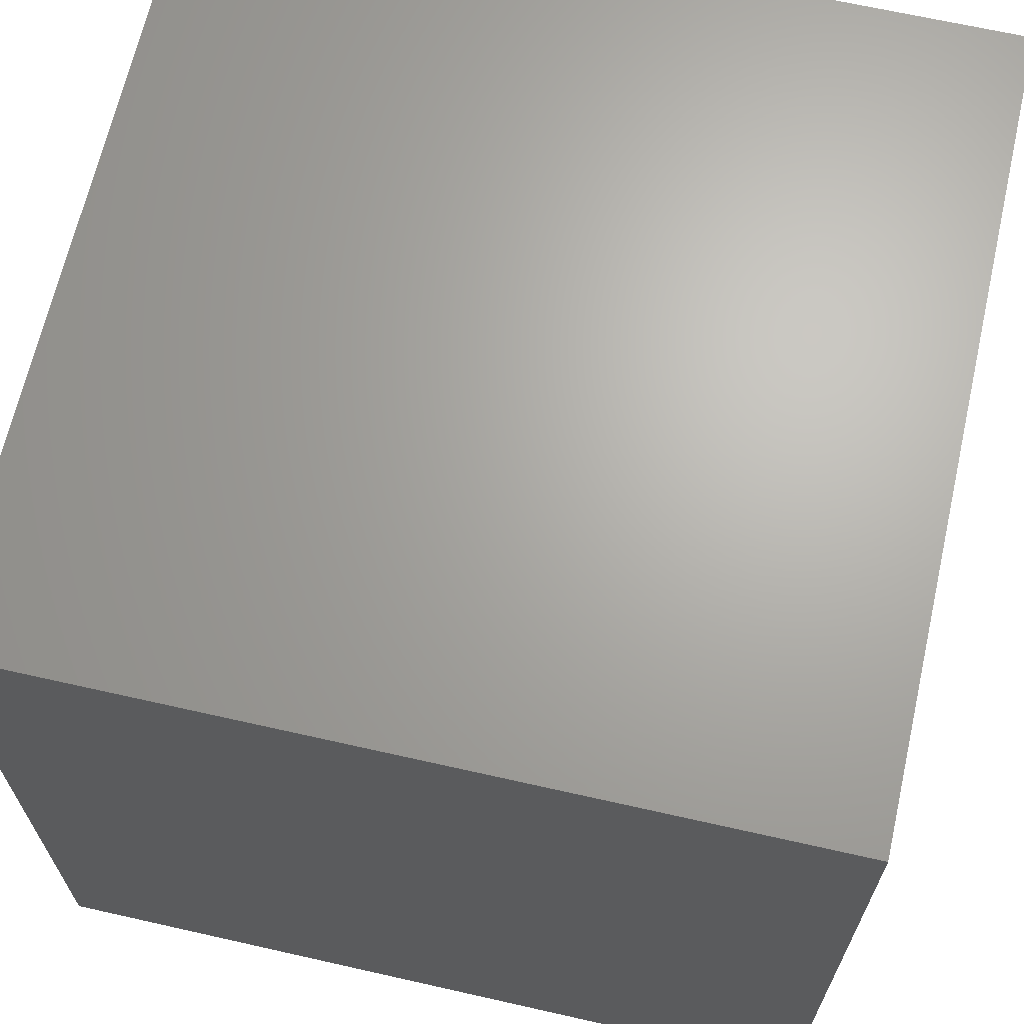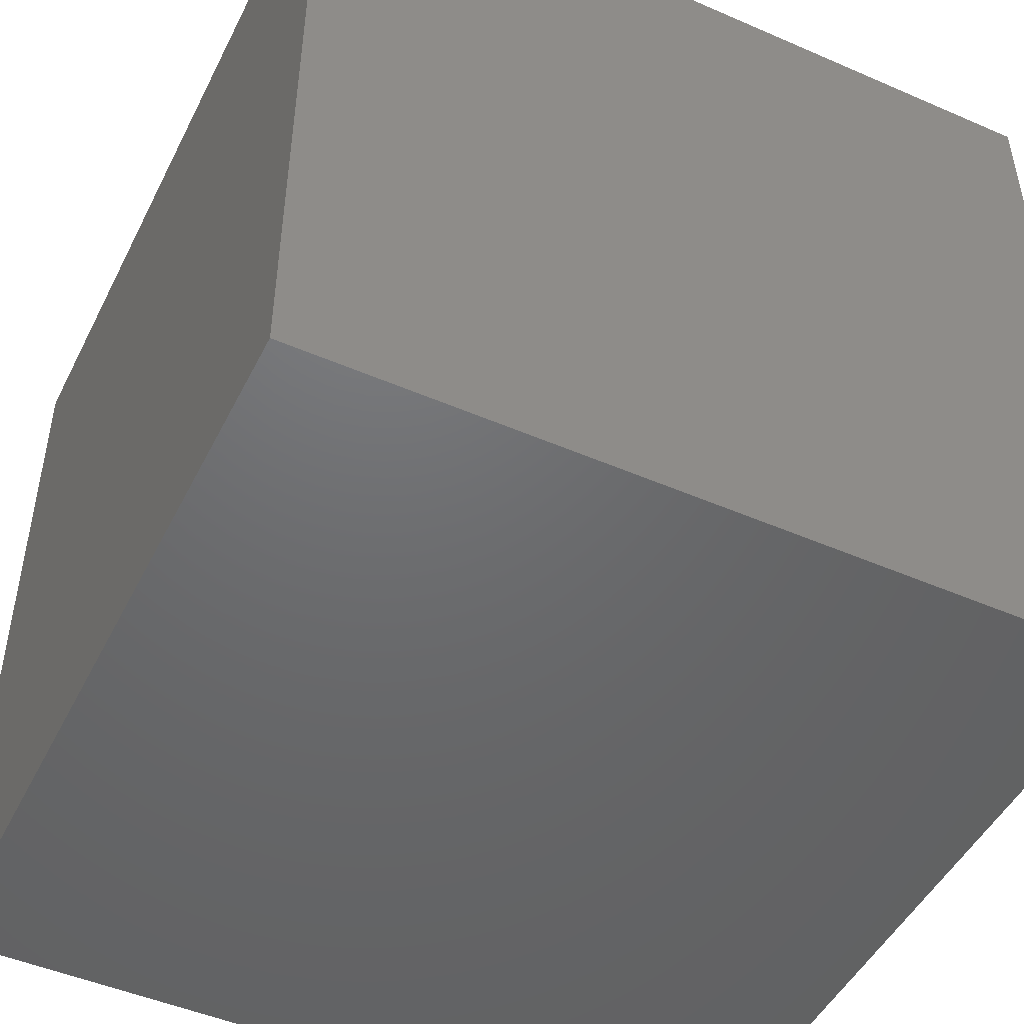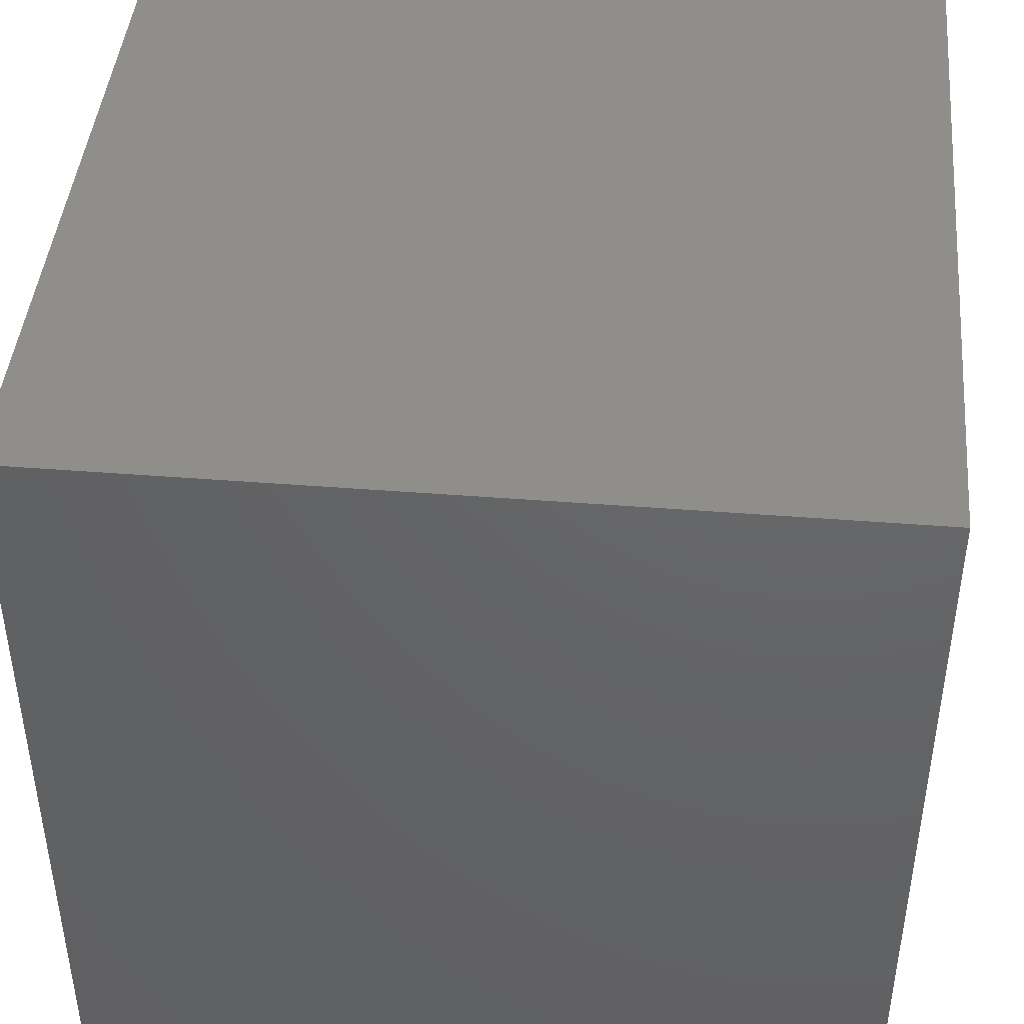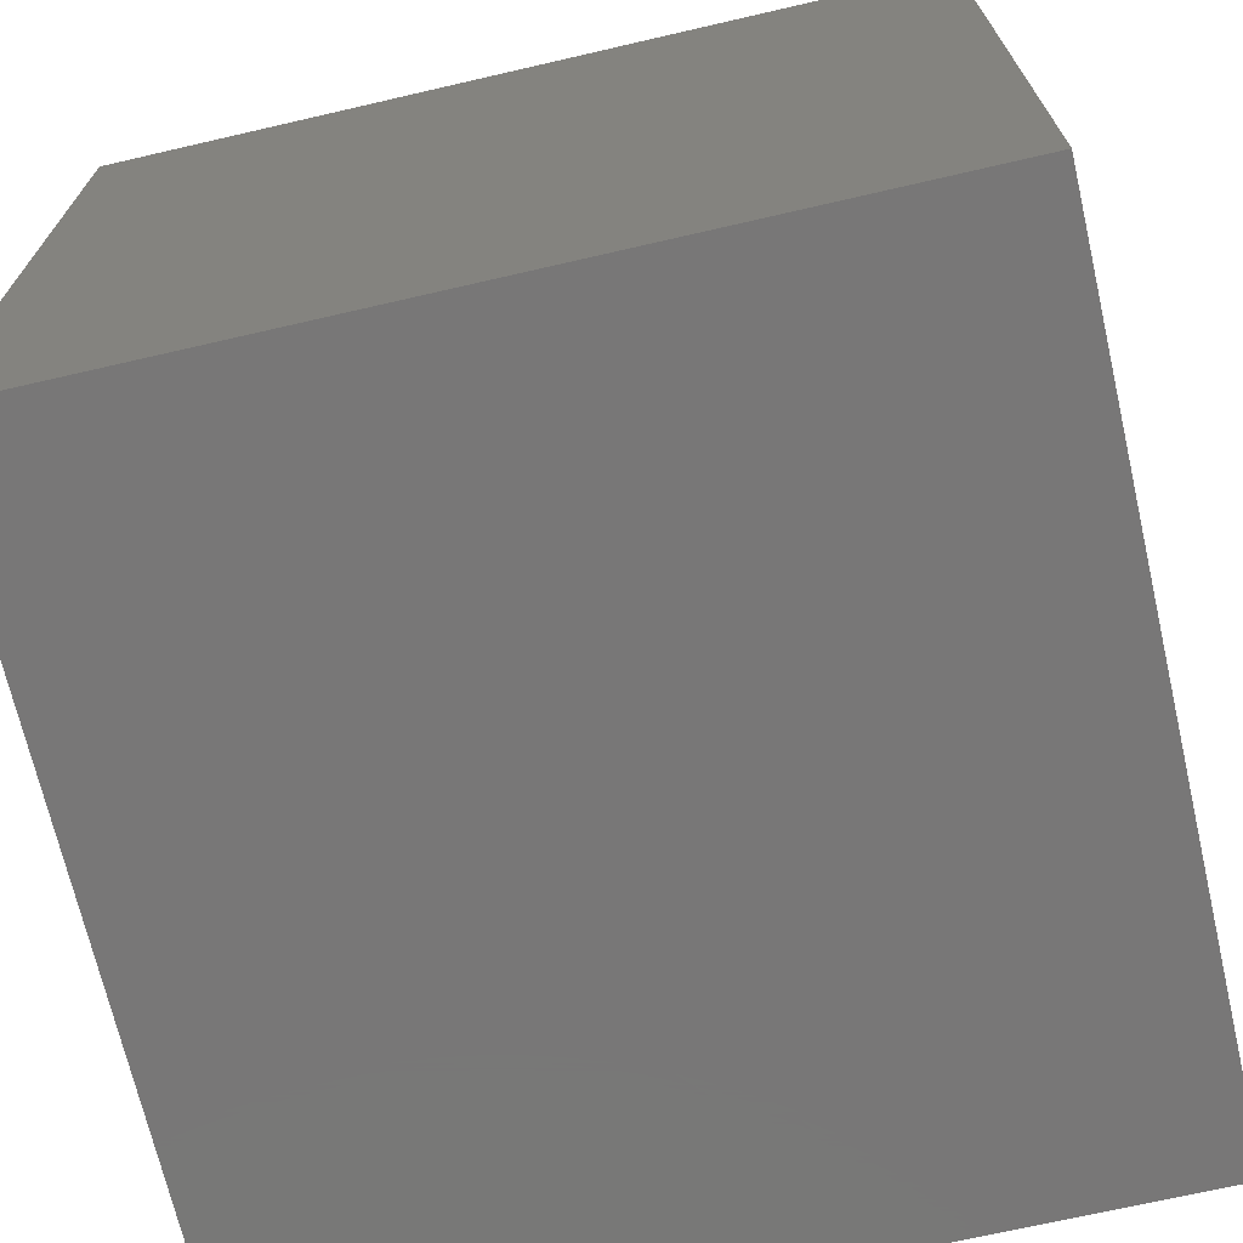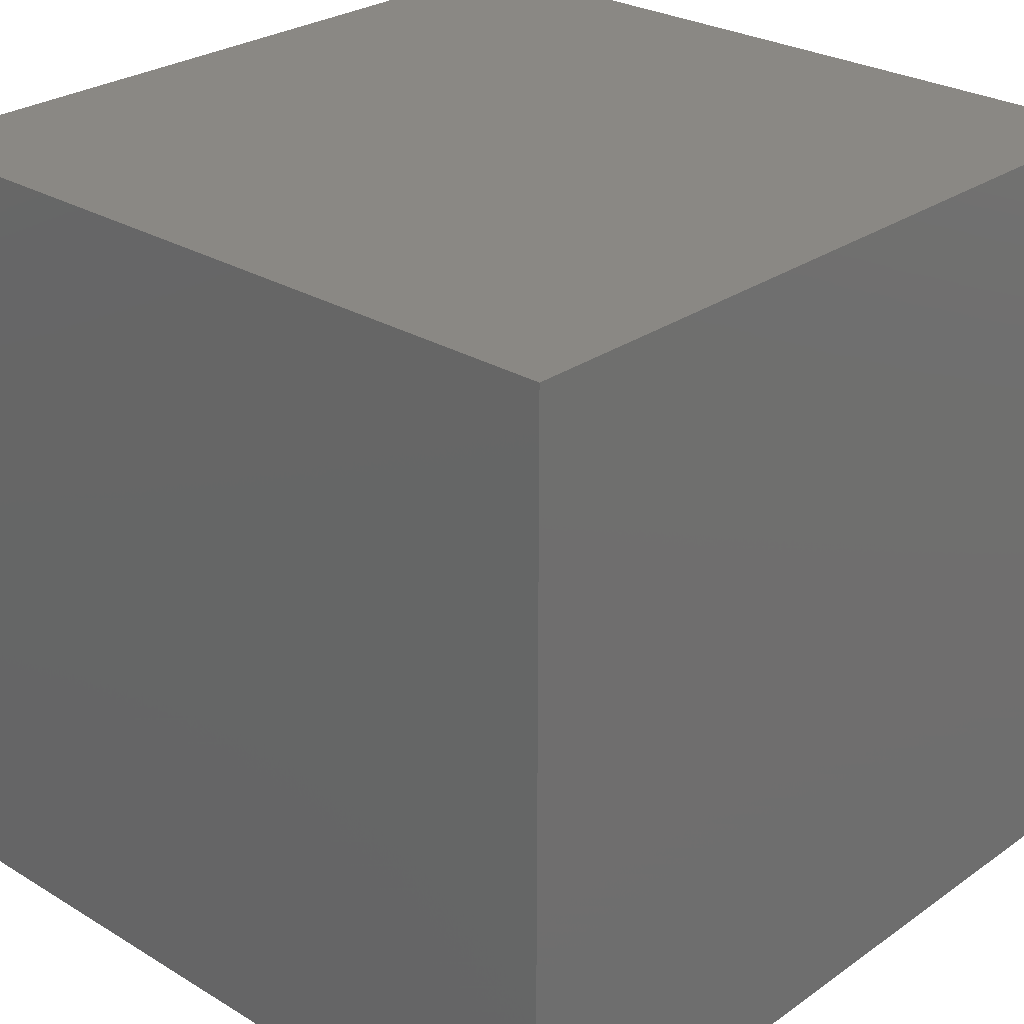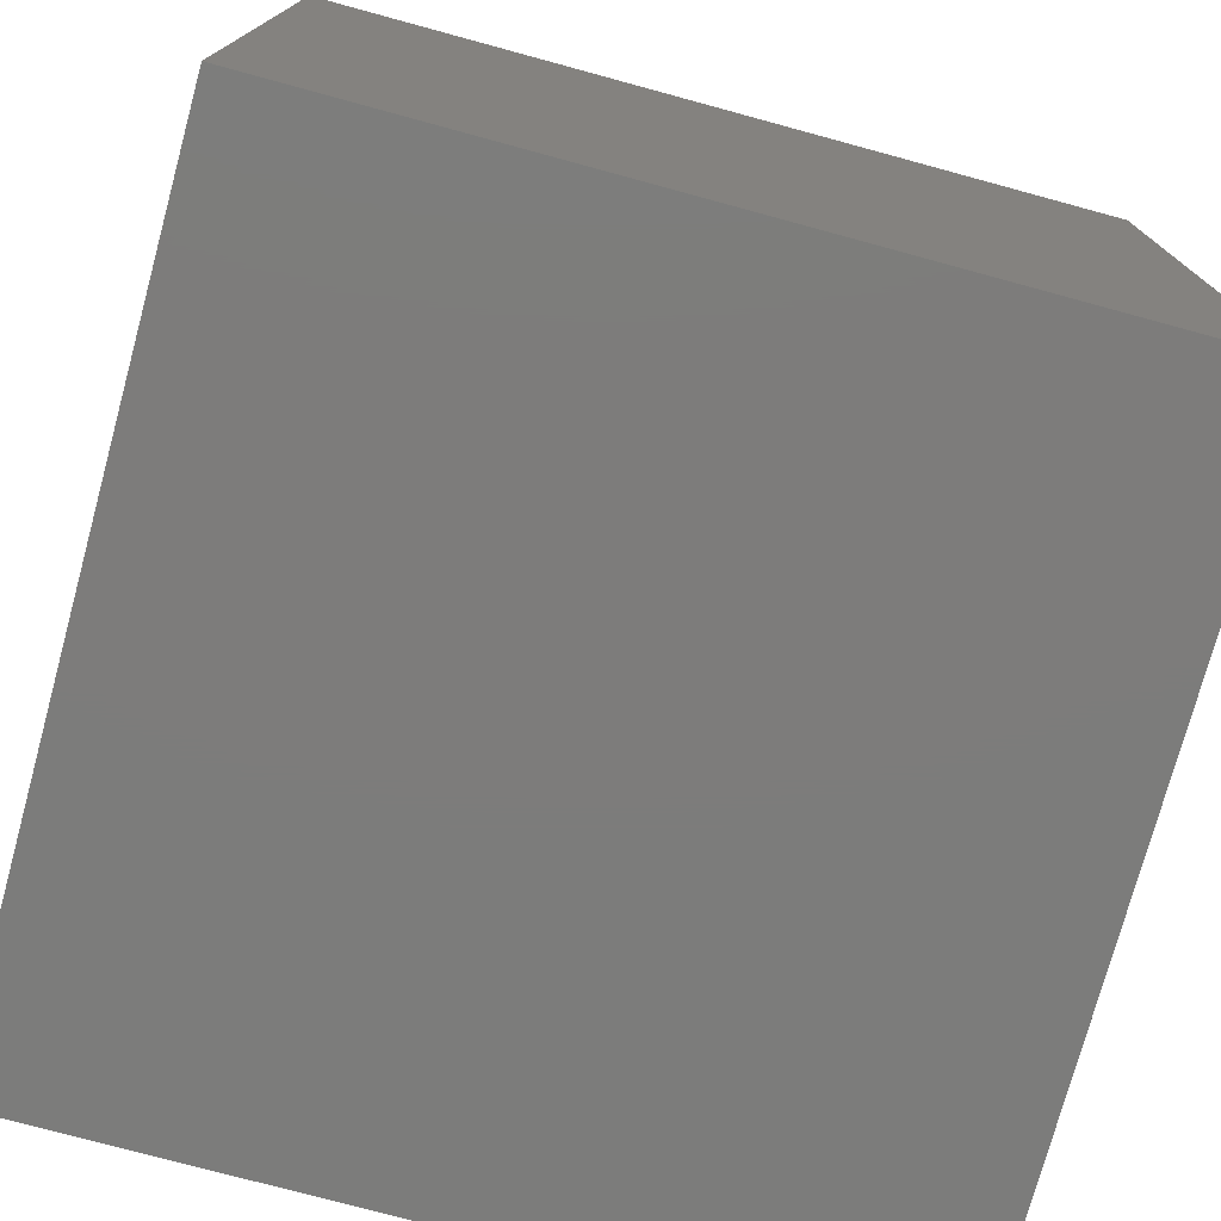
<metadata>
{"format":"stl","ext":"stl","renderer":"f3d","projection":"perspective","resolution":1024,"background":"white","views":[{"elev":66.6,"azim":-167.2,"up":"+Z"},{"elev":-48.3,"azim":154.1,"up":"+Z"},{"elev":43.8,"azim":-84.7,"up":"+Y"},{"elev":-70.1,"azim":-167.0,"up":"+Z"},{"elev":27.2,"azim":-137.1,"up":"+Y"},{"elev":-75.8,"azim":-105.2,"up":"+Y"}]}
</metadata>
<code>
# stl→obj: 8 verts, 12 faces
v -1 -1 -1
v -2 -1 -1
v -1 -2 -1
v -2 -2 -1
v -1 -2 -2
v -2 -2 -2
v -1 -1 -2
v -2 -1 -2
f 1 2 3
f 3 2 4
f 5 6 7
f 7 6 8
f 4 6 3
f 3 6 5
f 2 8 4
f 4 8 6
f 1 7 2
f 2 7 8
f 3 5 1
f 1 5 7

</code>
